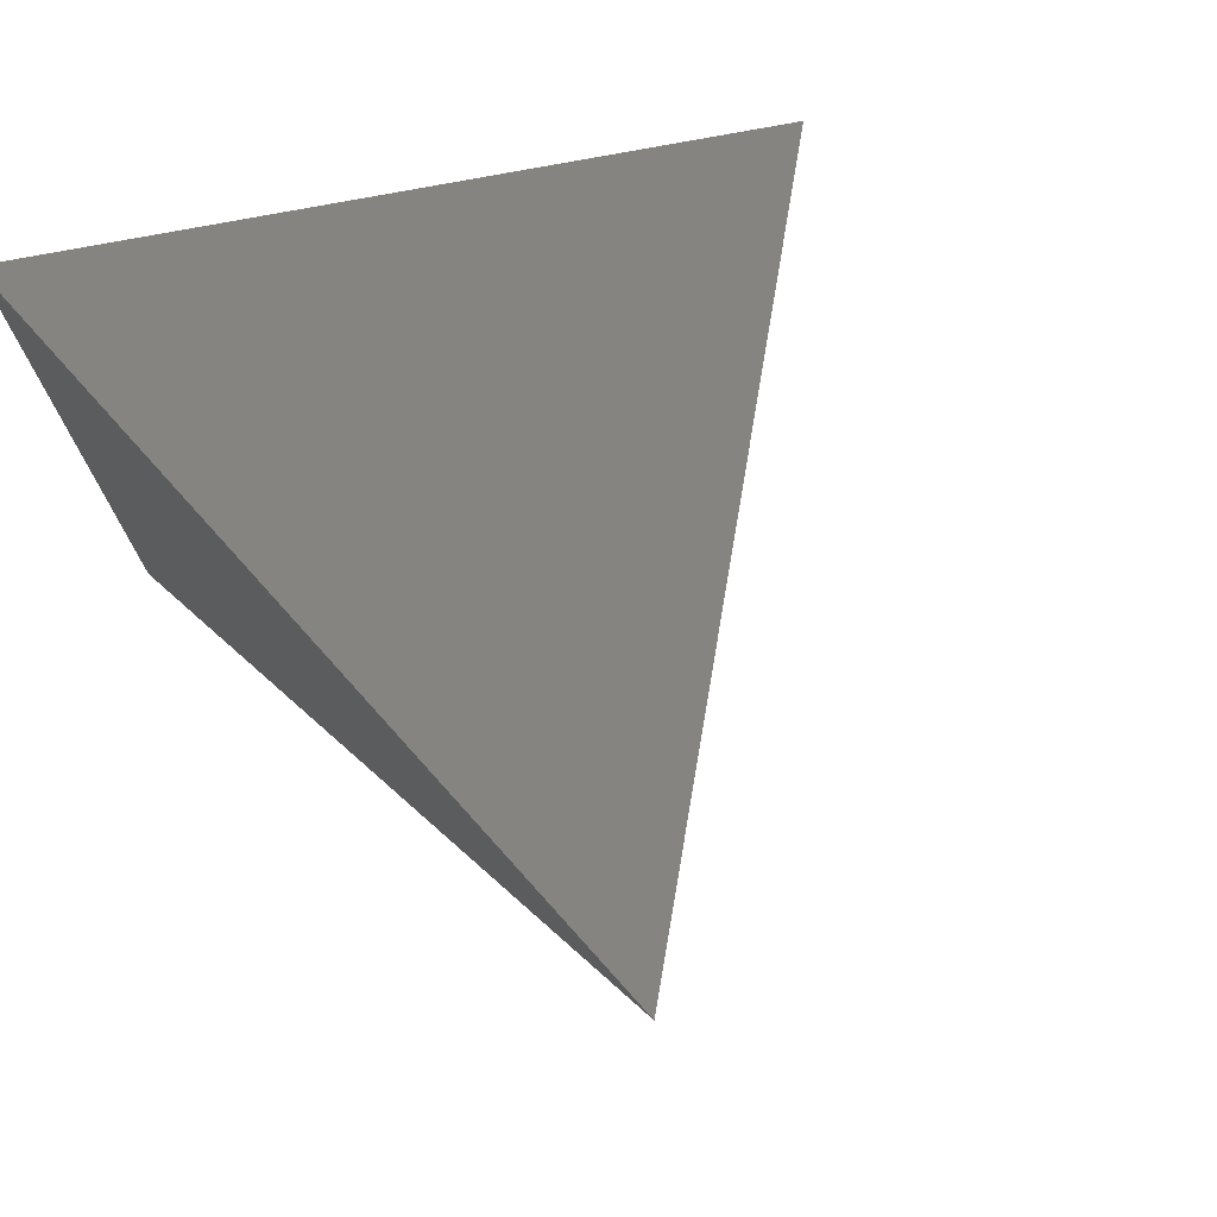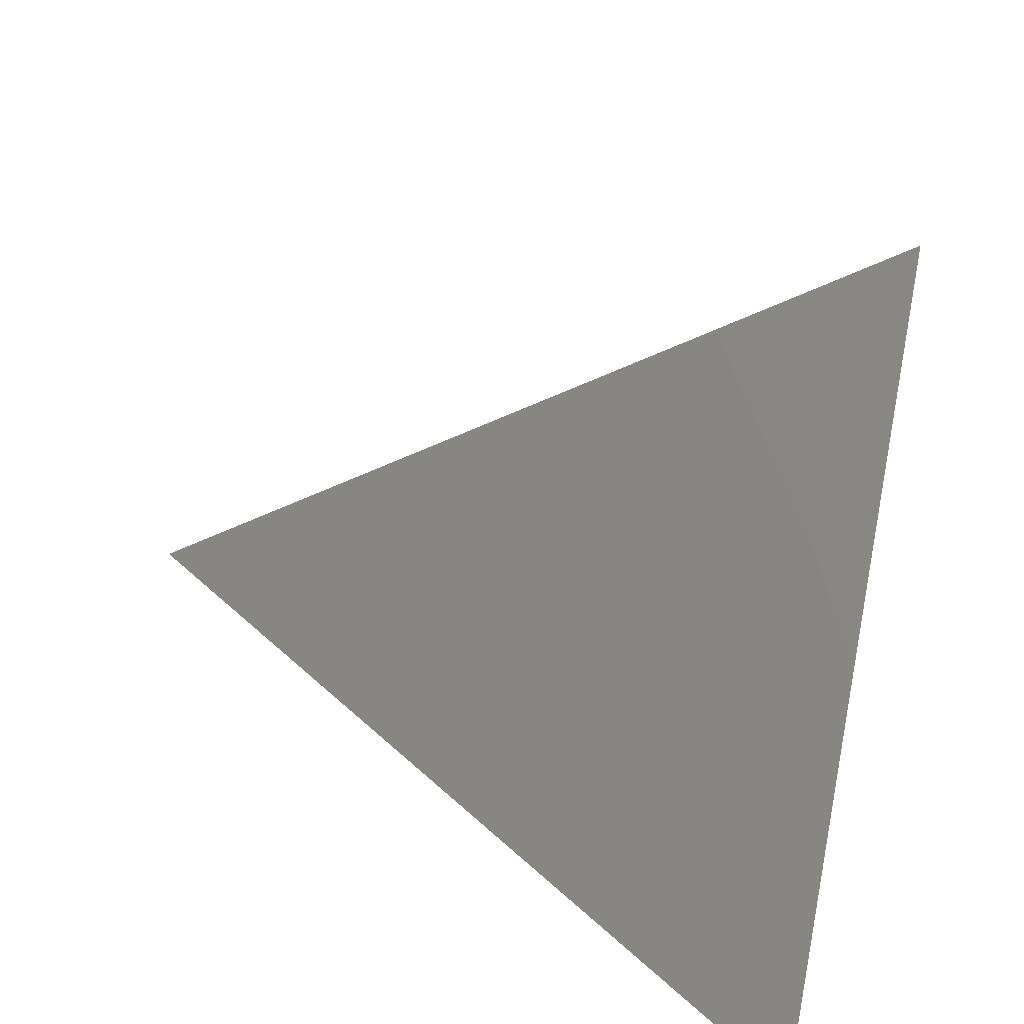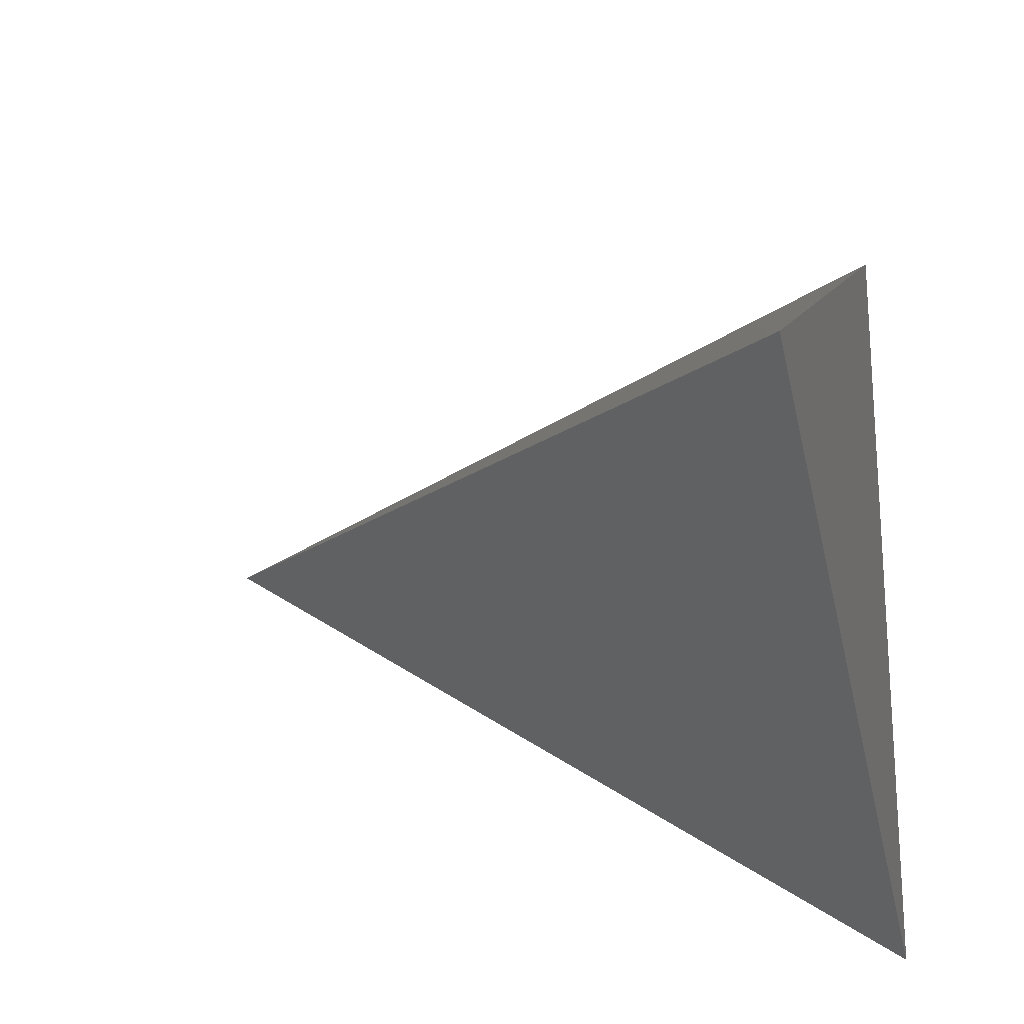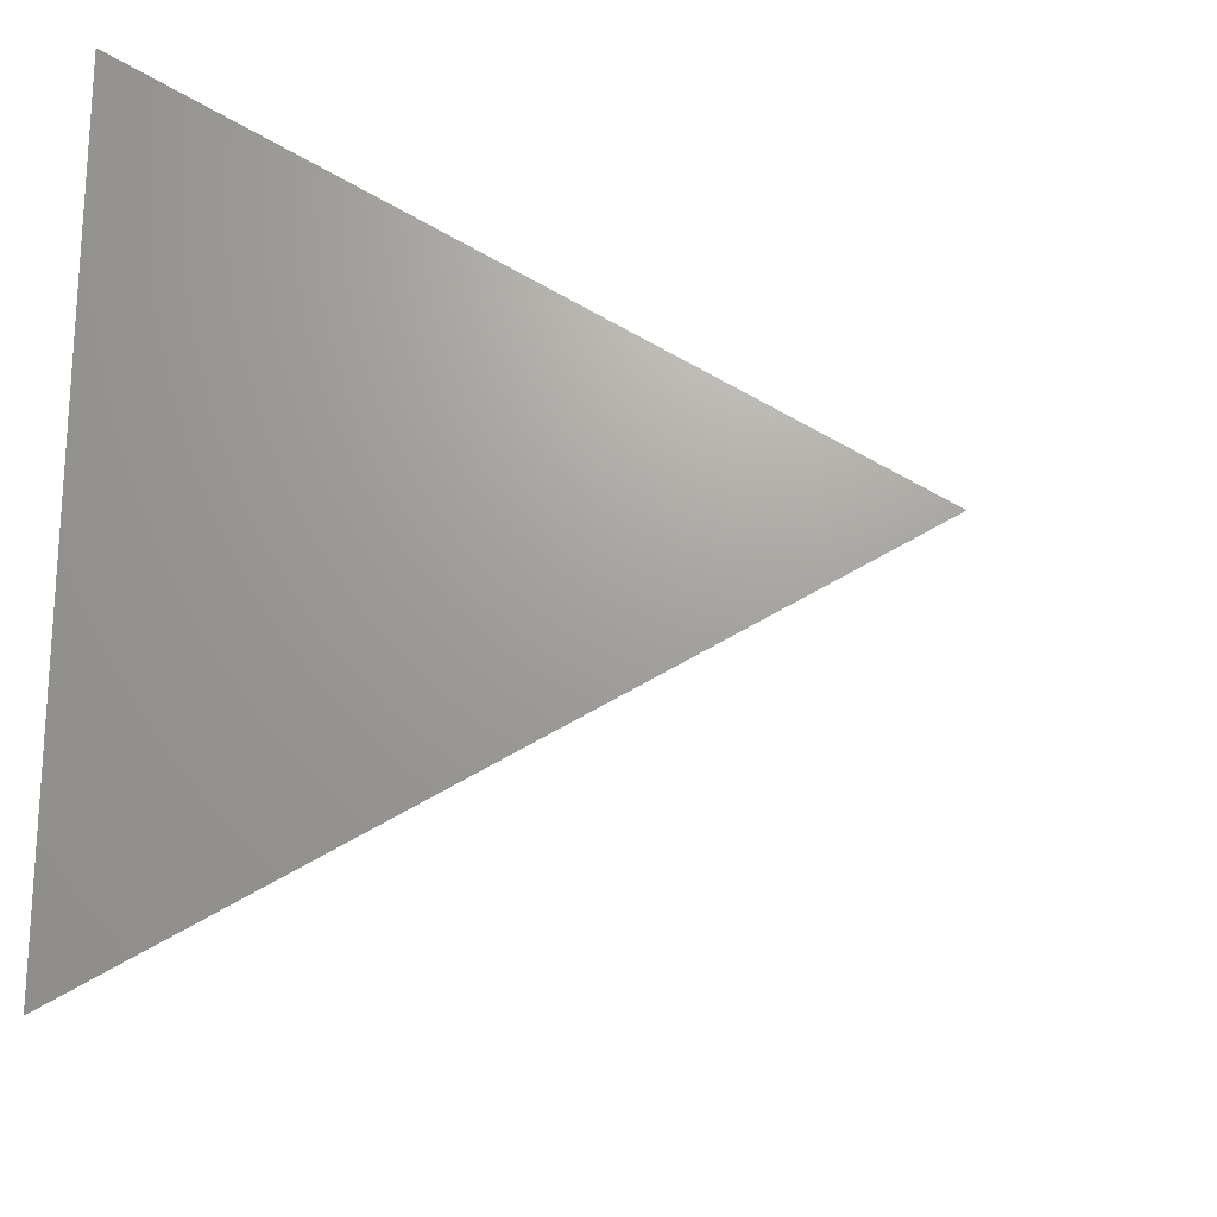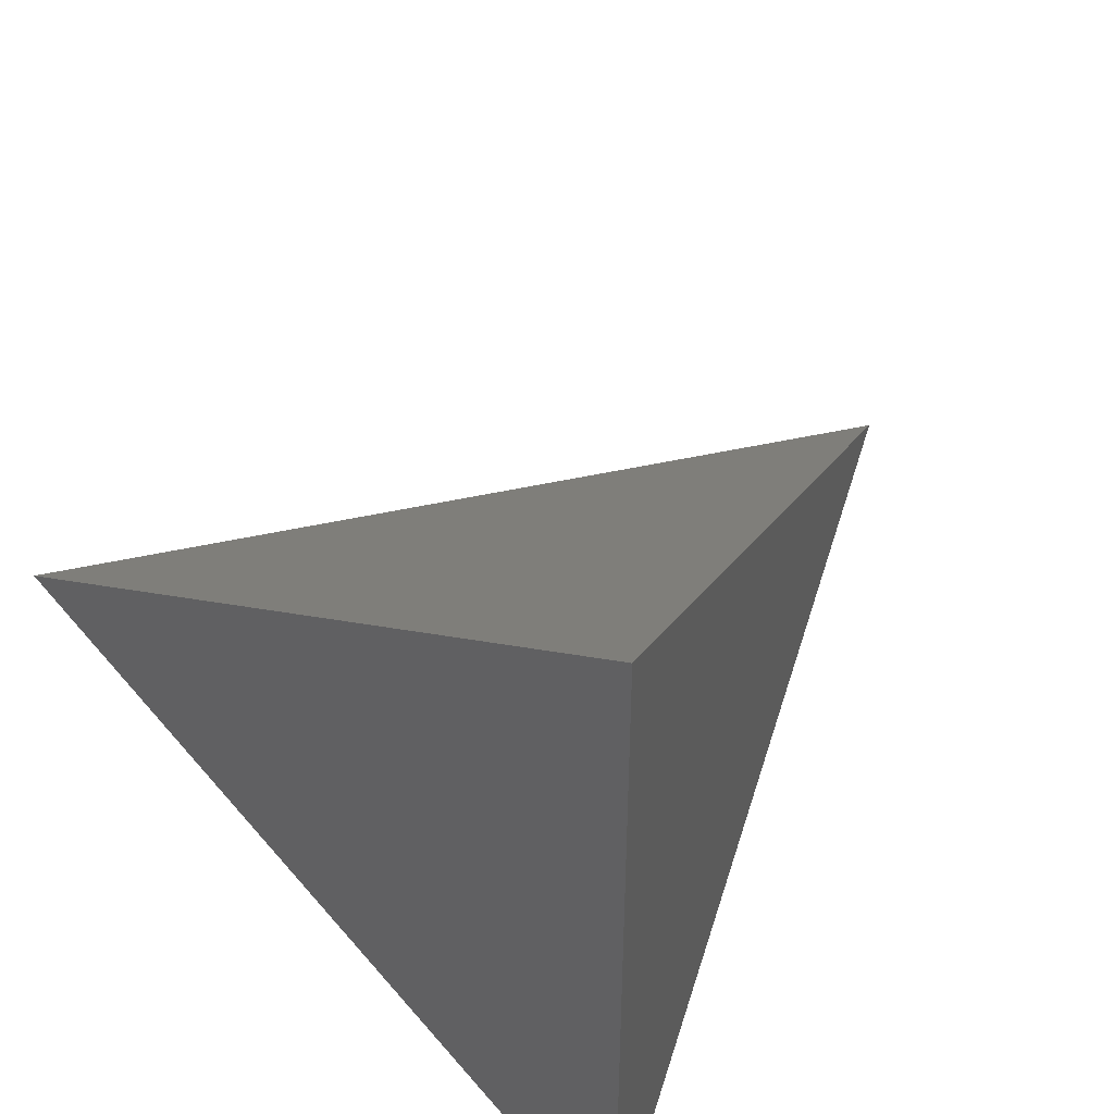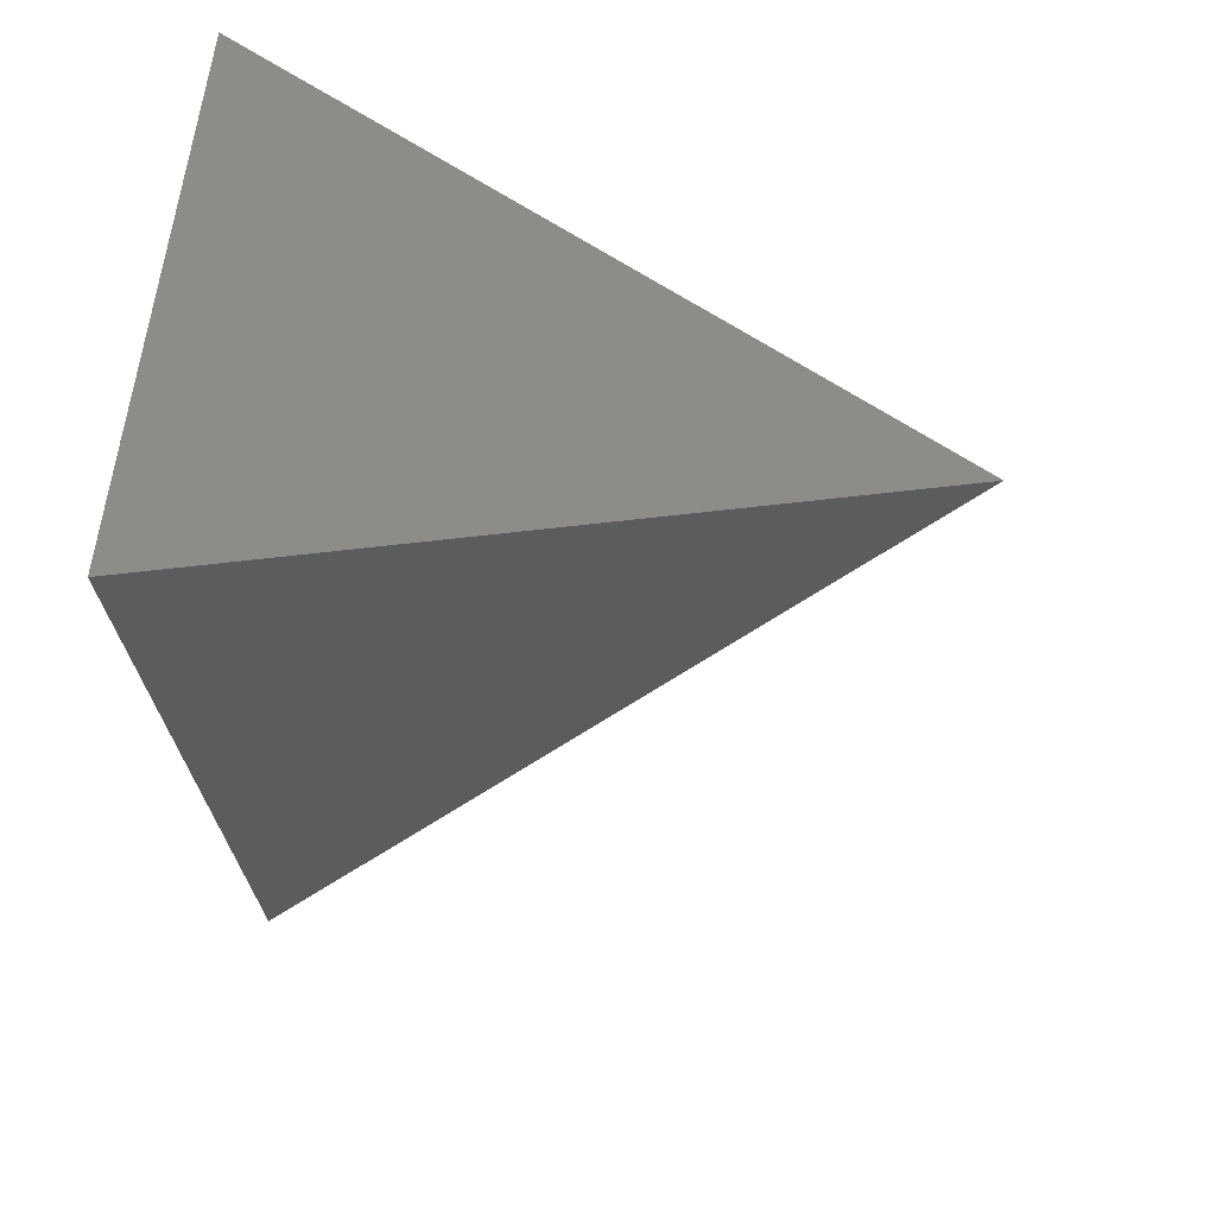
<metadata>
{"format":"stl","ext":"stl","renderer":"f3d","projection":"perspective","resolution":1024,"background":"white","views":[{"elev":74.7,"azim":-25.6,"up":"+Y"},{"elev":-71.1,"azim":77.9,"up":"+Y"},{"elev":-21.0,"azim":105.4,"up":"+Y"},{"elev":-21.1,"azim":-72.2,"up":"+Y"},{"elev":46.9,"azim":-139.5,"up":"+Y"},{"elev":-52.6,"azim":-87.4,"up":"+Y"}]}
</metadata>
<code>
# stl→obj: 4 verts, 4 faces
v -8.66 -15 0
v -8.66 15 0
v 17.32 0 0
v 0 0 24.49
f 1 2 3
f 4 2 3
f 4 1 2
f 4 3 1

</code>
